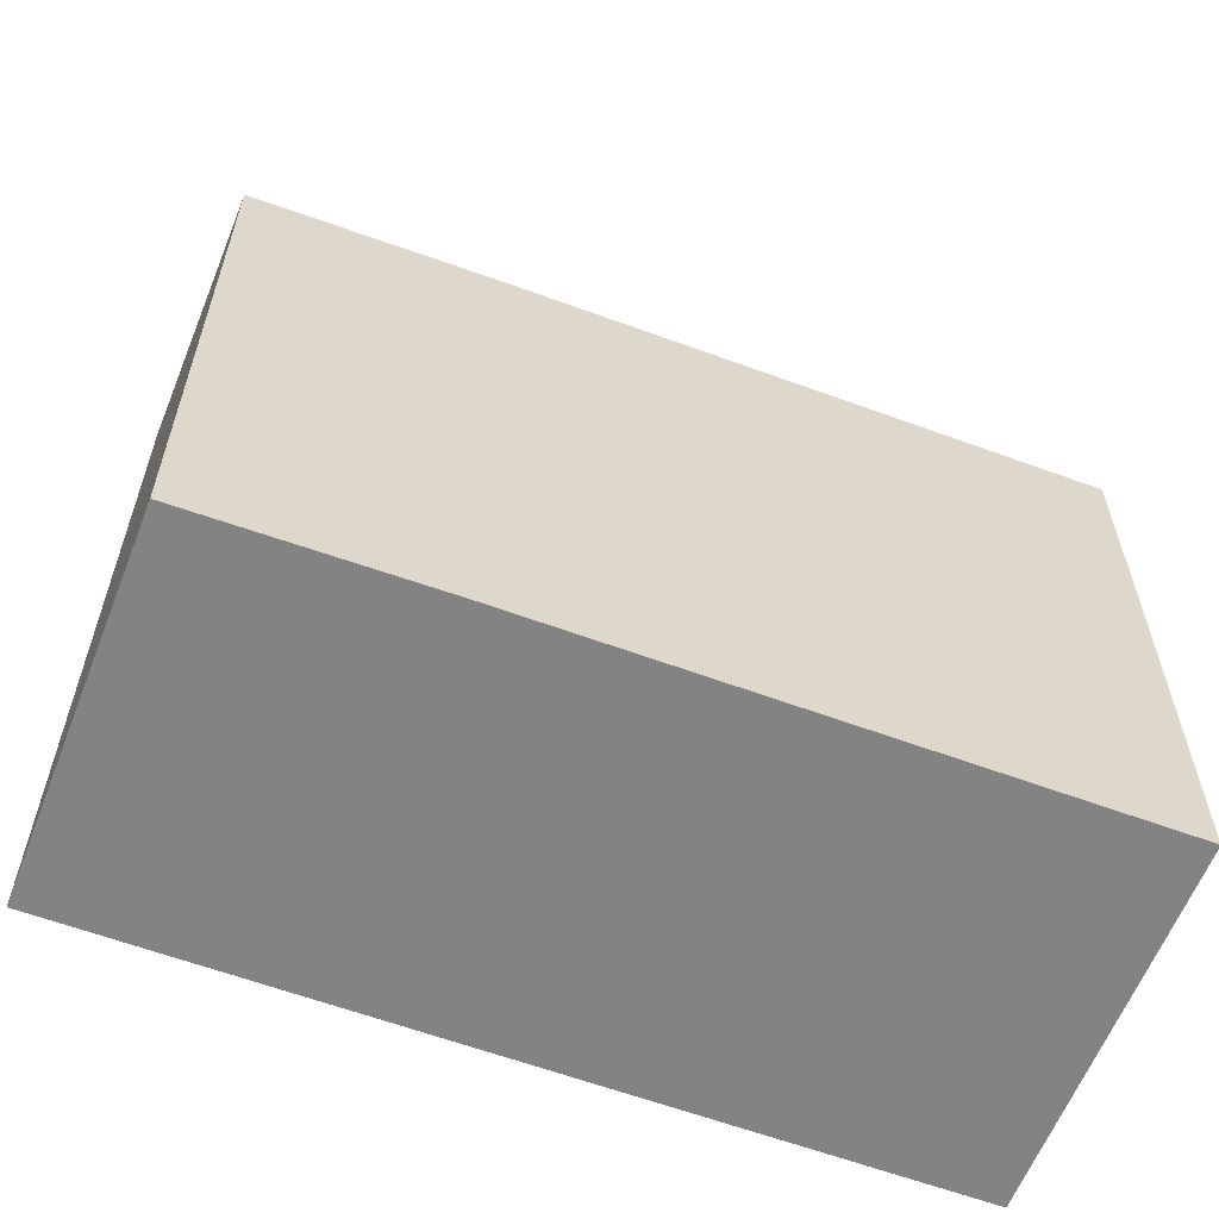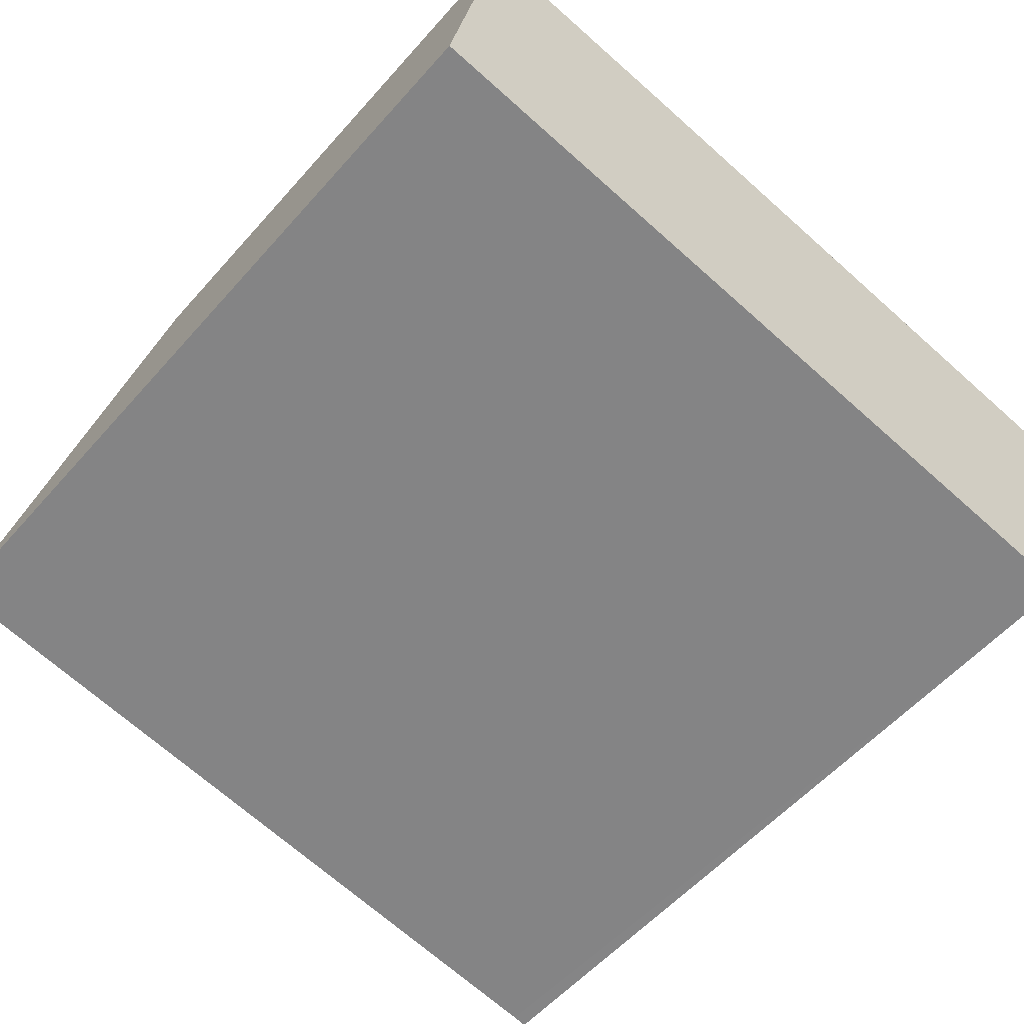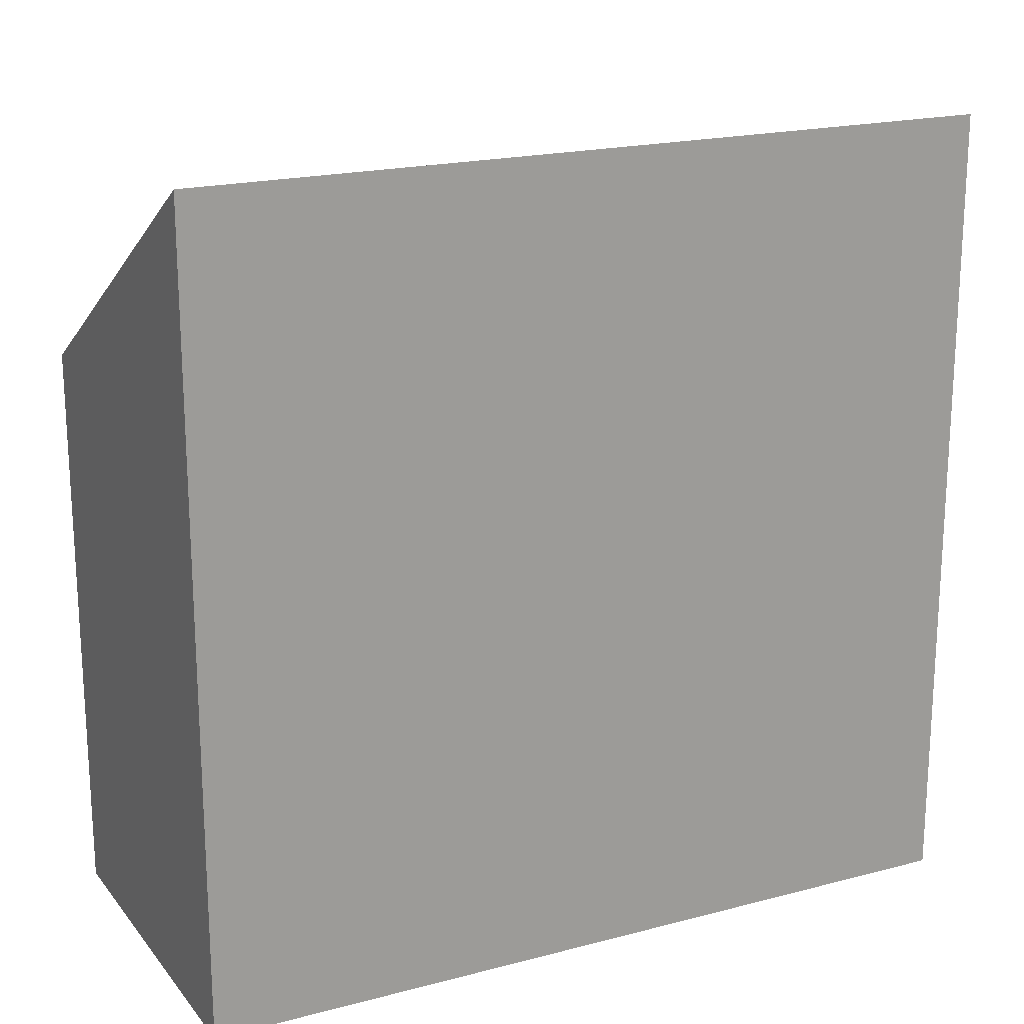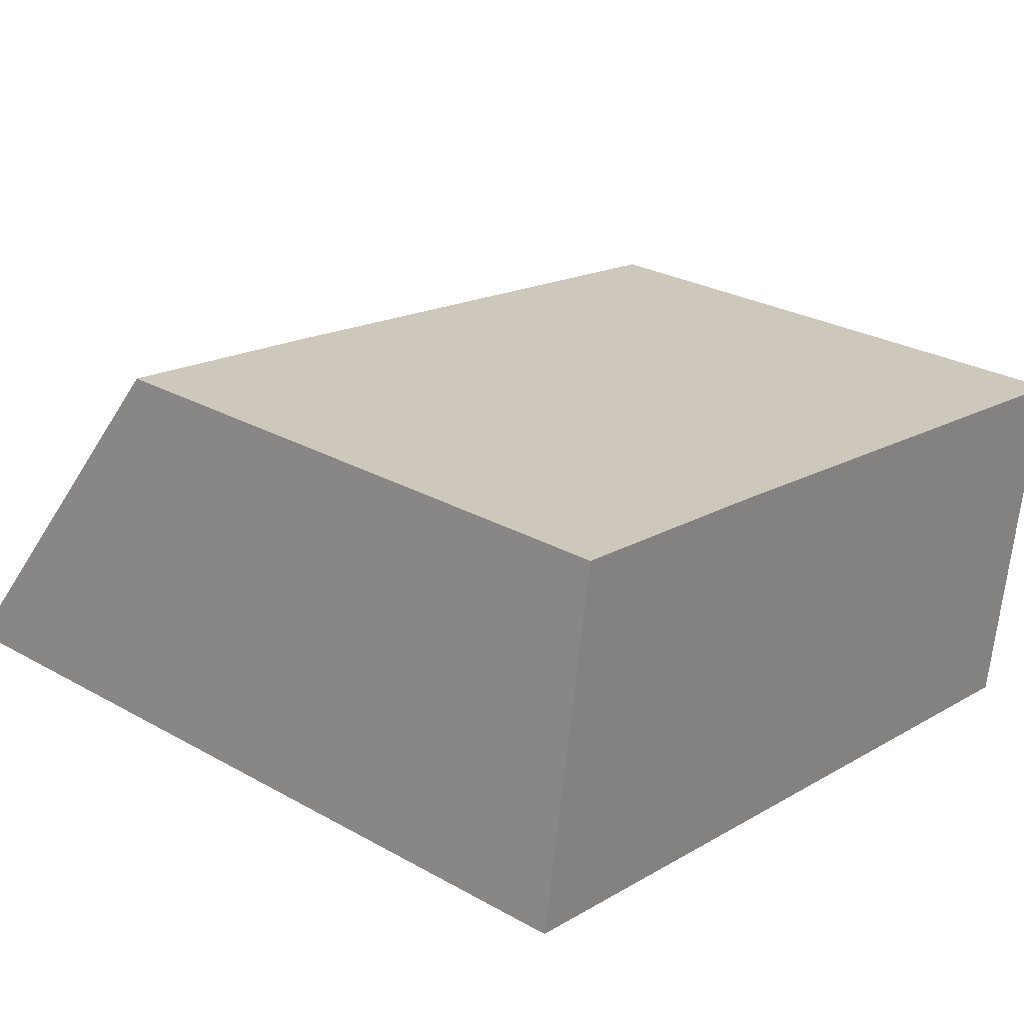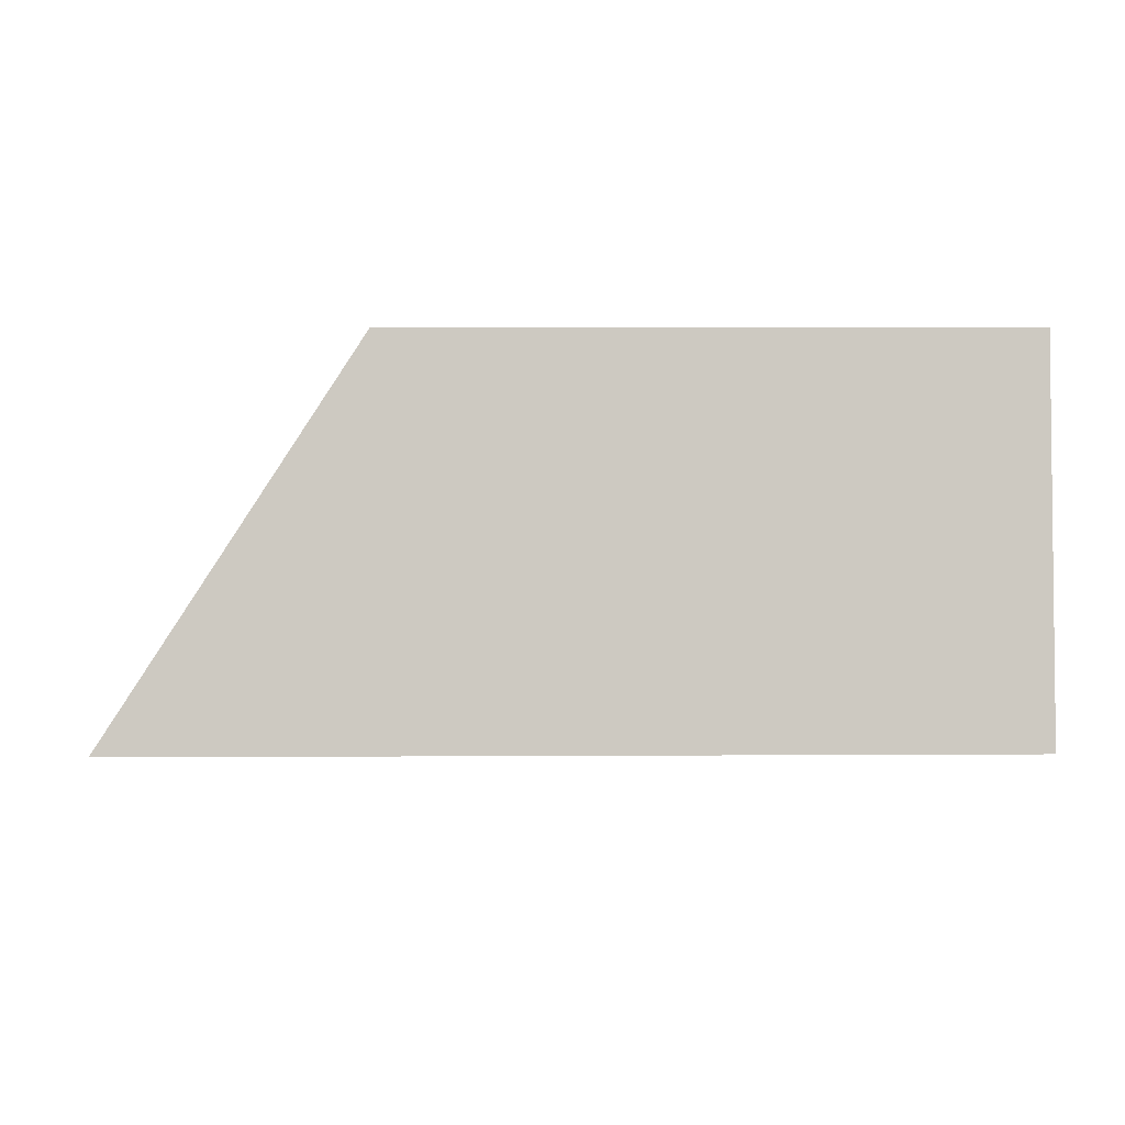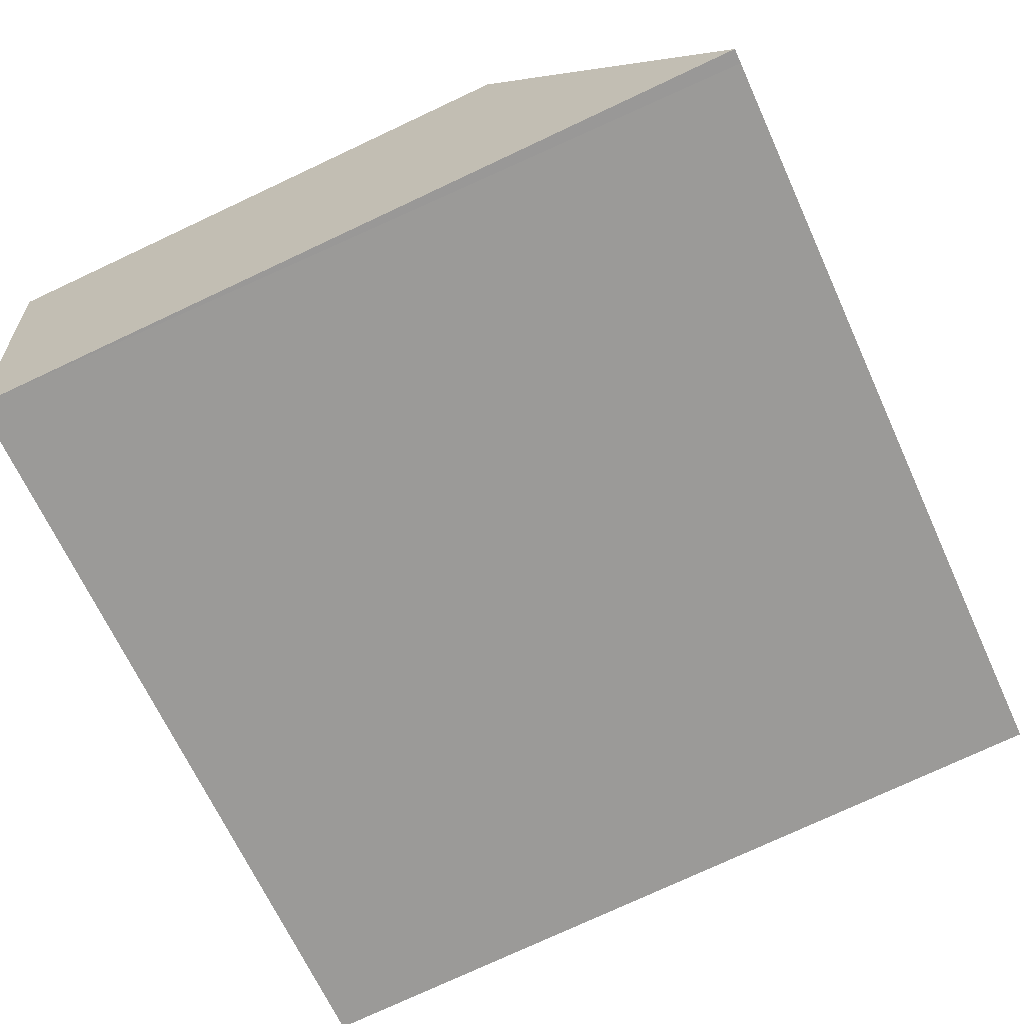
<metadata>
{"format":"obj","ext":"obj","renderer":"f3d","projection":"perspective","resolution":1024,"background":"white","views":[{"elev":-61.0,"azim":-12.4,"up":"+Y"},{"elev":-57.0,"azim":-40.9,"up":"+Z"},{"elev":19.8,"azim":162.2,"up":"+Y"},{"elev":27.4,"azim":-49.3,"up":"+Z"},{"elev":5.7,"azim":-91.1,"up":"+Z"},{"elev":-76.7,"azim":115.0,"up":"+Z"}]}
</metadata>
<code>
v  10.54 10.72 -1.547
v  3.738 7.578 4.316
v  11.29 7.597 3.222
v  10.34 10.72 -1.516
v  0 10.68 6.542e-16
v  0.743 7.597 4.71
v  10.54 9.473e-17 -1.547
v  0 0 0
v  10.34 9.283e-17 -1.516
v  0.743 -2.884e-16 4.71
v  11.29 -1.973e-16 3.222
v  3.738 -2.643e-16 4.316
g defaultobject
f 1 2 3
f 2 1 4
f 2 4 5
f 2 5 6
f 7 4 1
f 4 7 5
f 5 7 8
f 8 7 9
f 8 6 5
f 6 8 10
f 10 2 6
f 2 10 3
f 3 10 11
f 11 10 12
f 3 7 1
f 7 3 11
f 9 10 8
f 10 9 7
f 10 7 11
f 10 11 12

</code>
